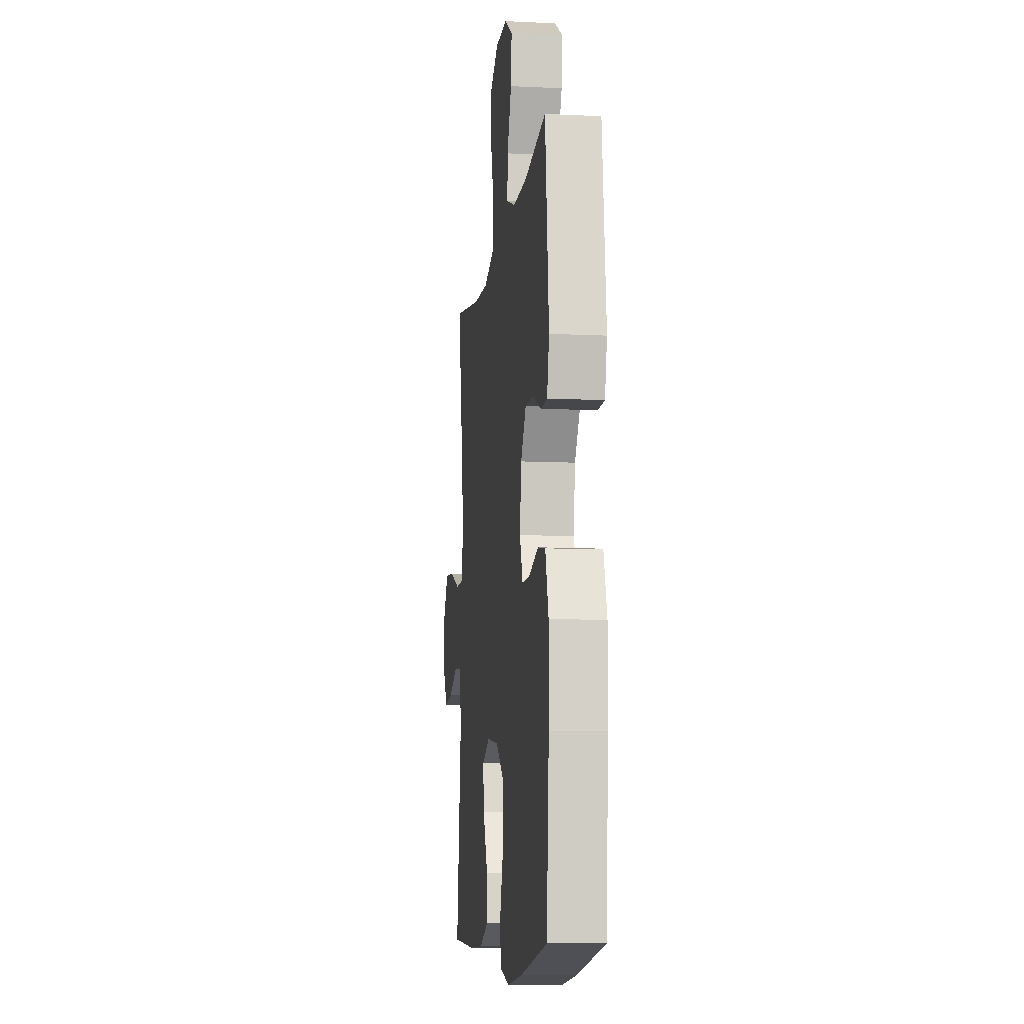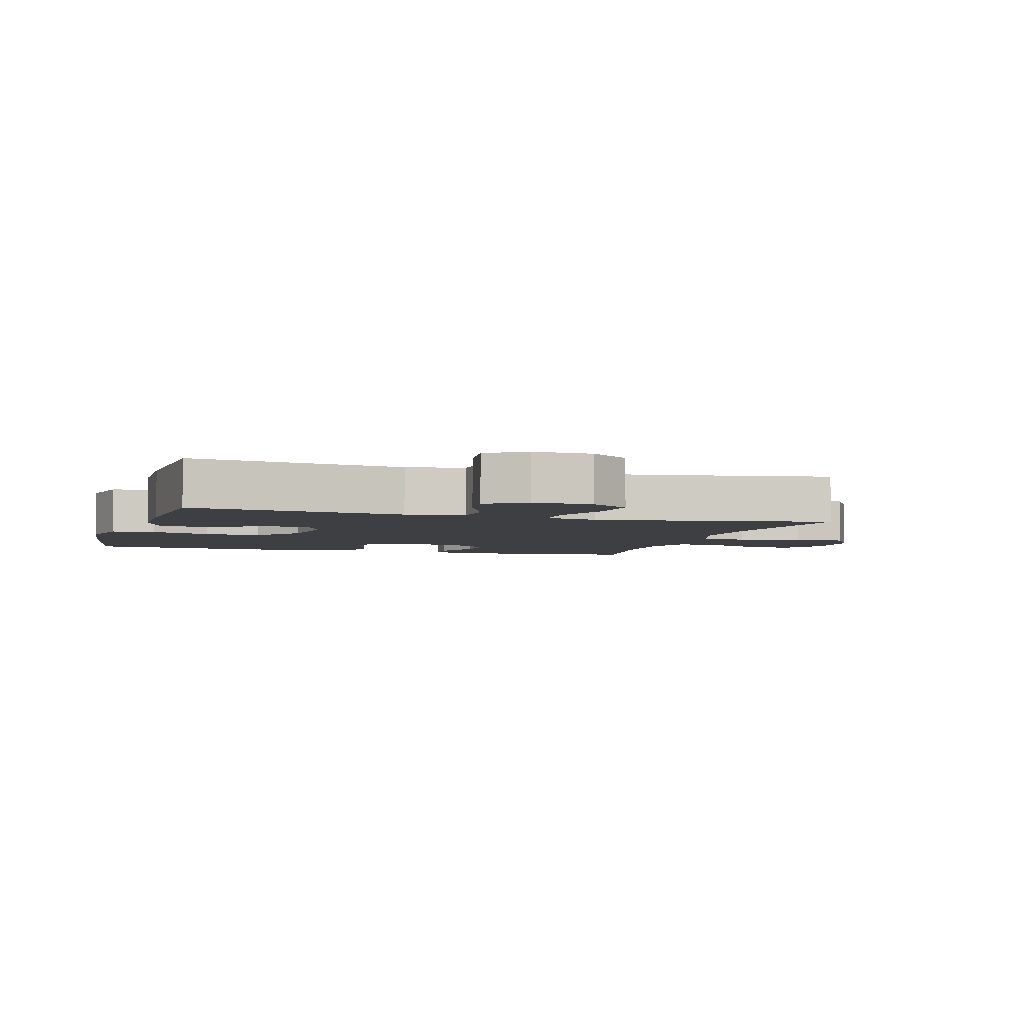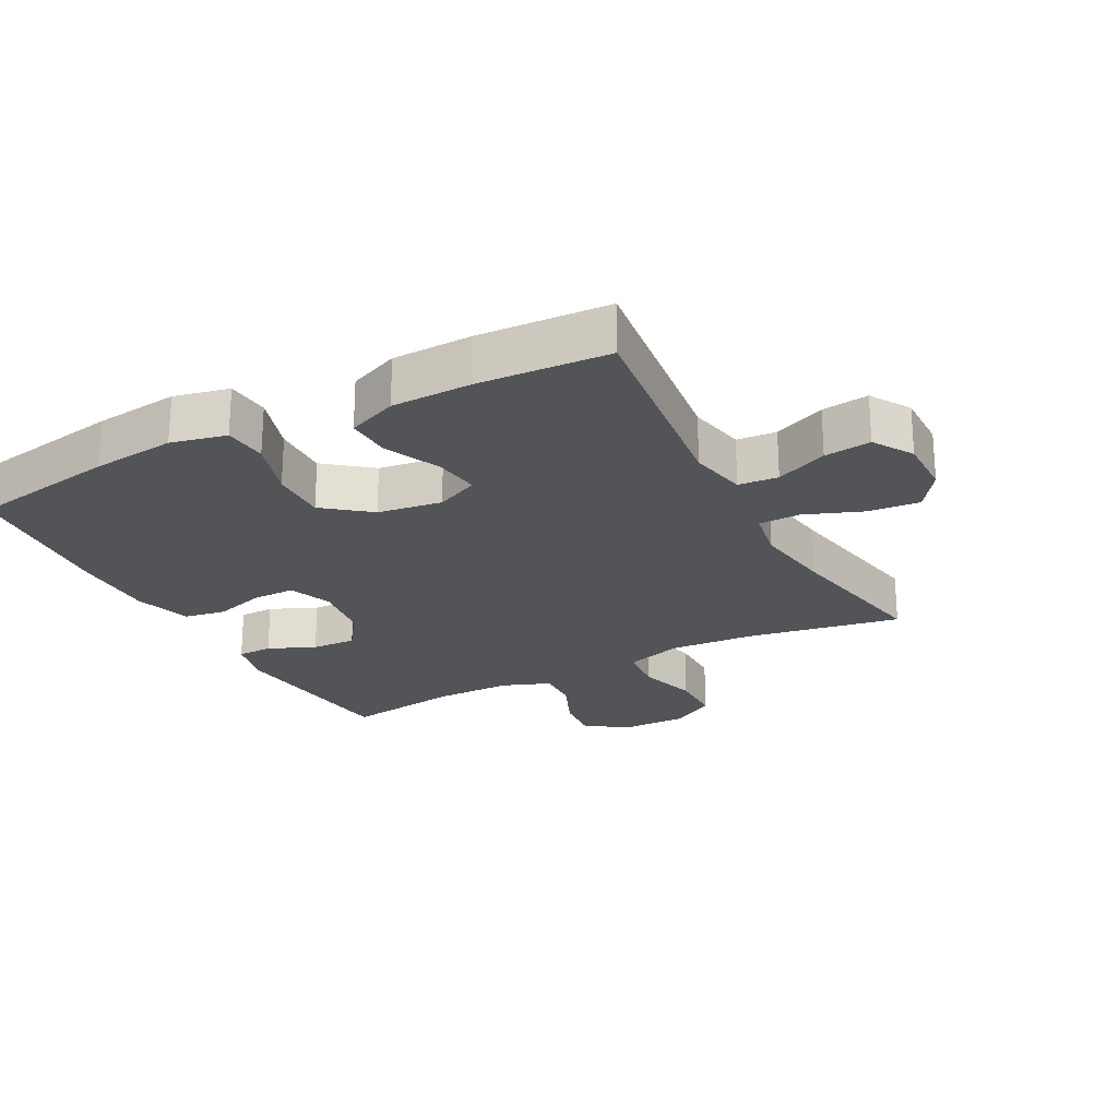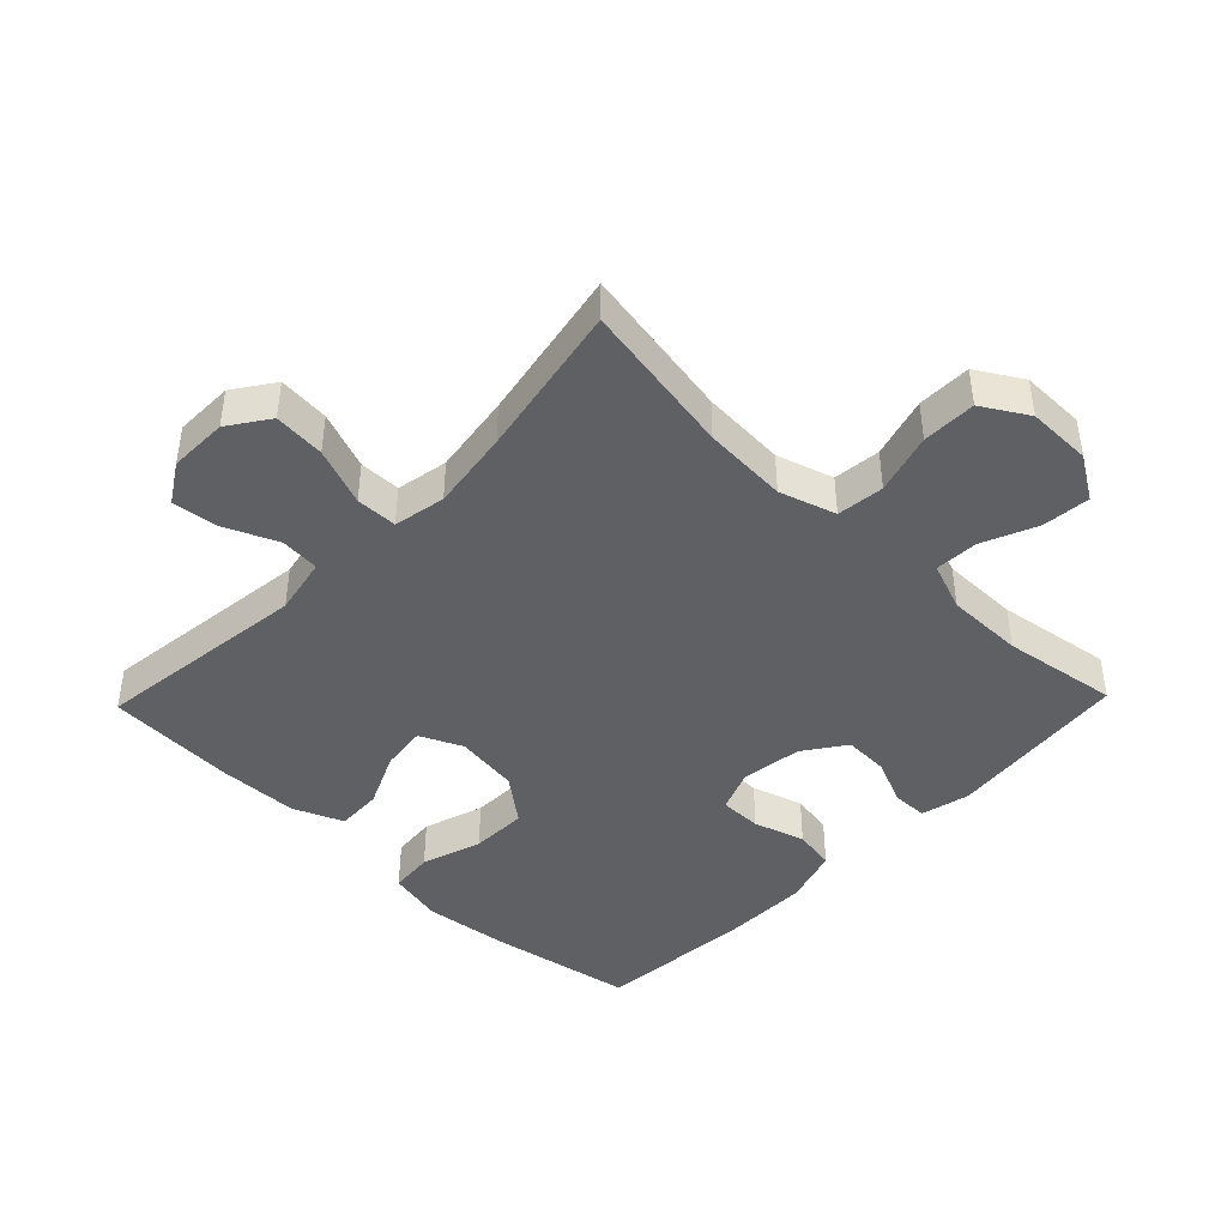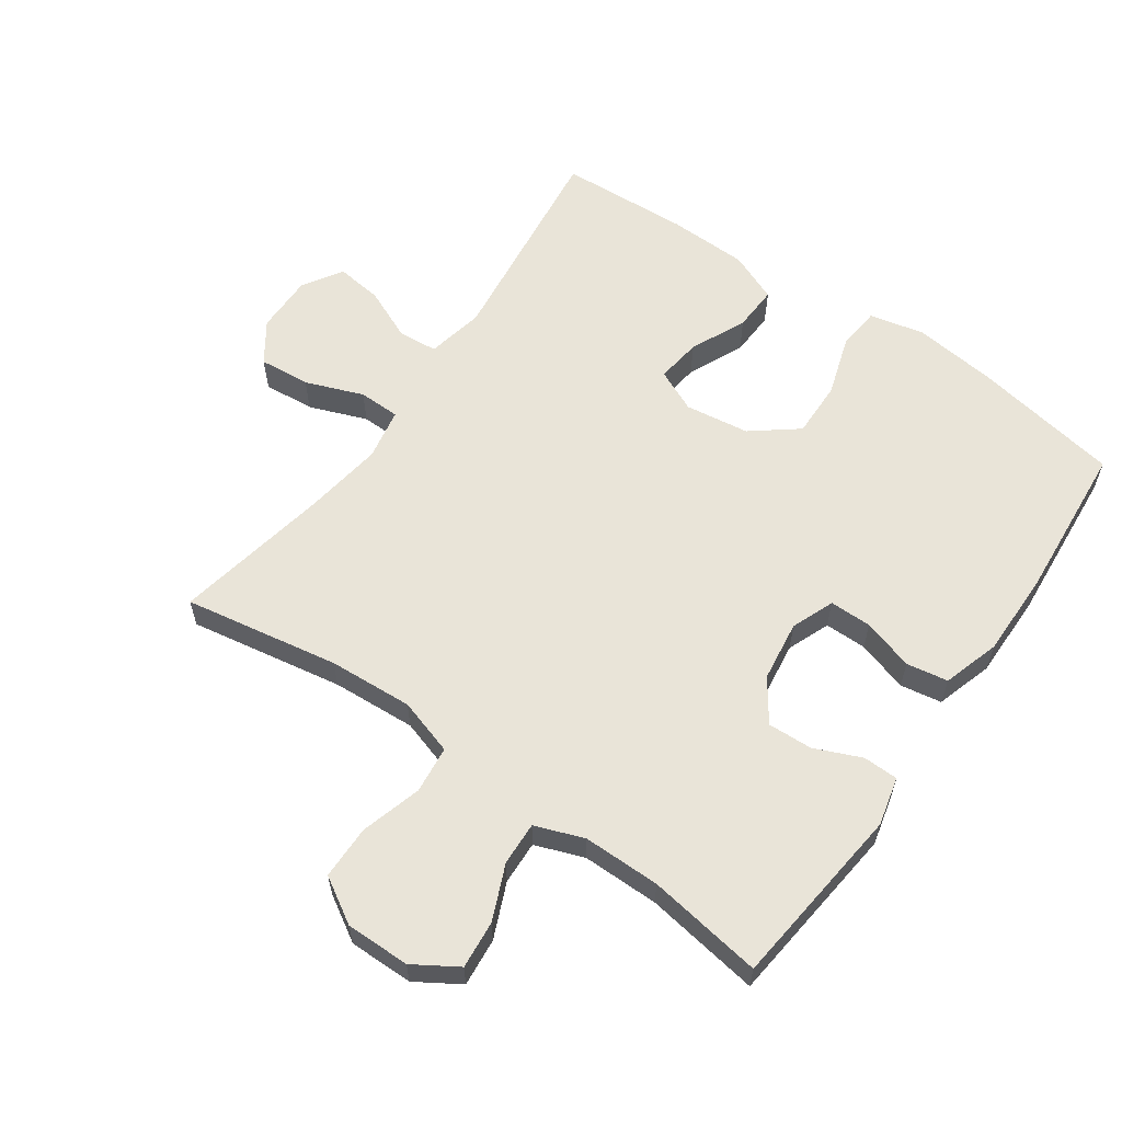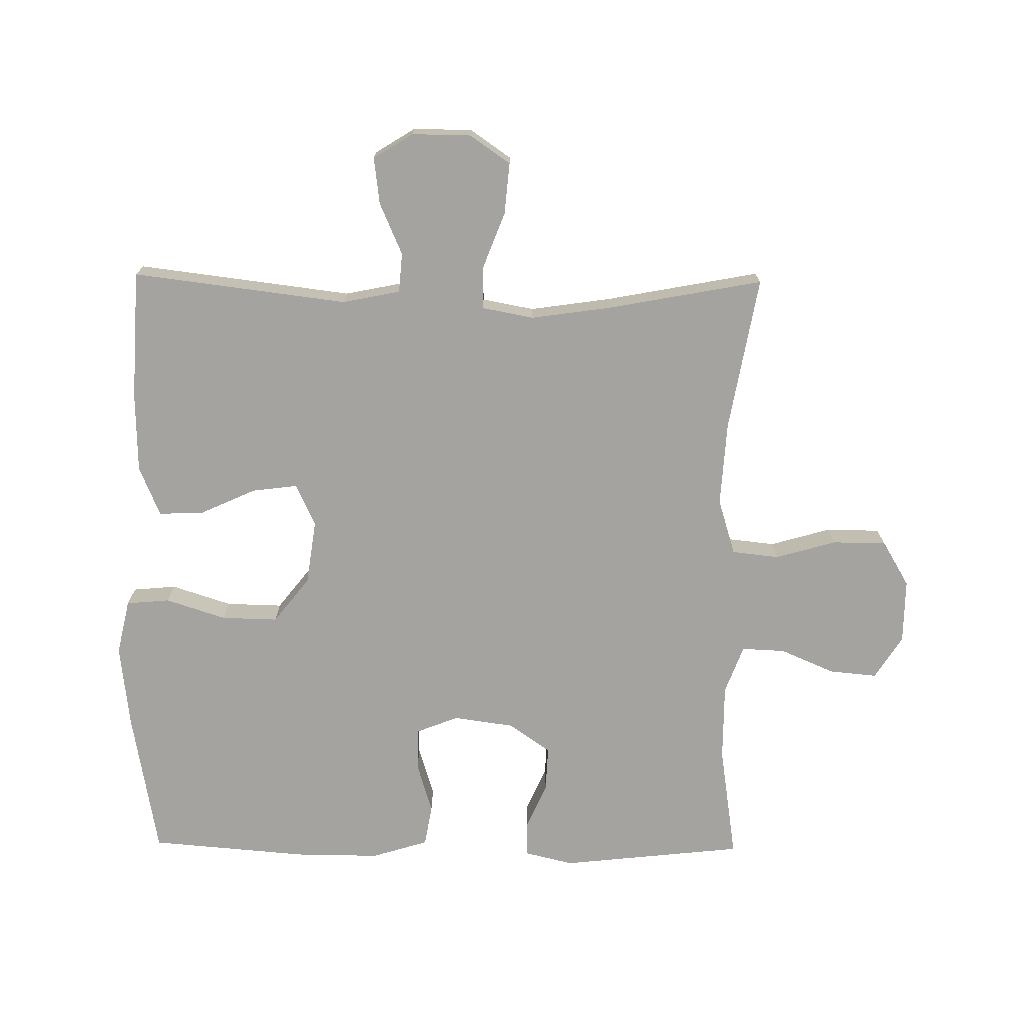
<metadata>
{"format":"obj","ext":"obj","renderer":"f3d","projection":"perspective","resolution":1024,"background":"white","views":[{"elev":-9.6,"azim":82.8,"up":"+Z"},{"elev":-4.2,"azim":-106.9,"up":"+Y"},{"elev":-23.4,"azim":-152.2,"up":"+Y"},{"elev":-43.4,"azim":-44.0,"up":"+Y"},{"elev":60.0,"azim":35.1,"up":"+Y"},{"elev":-72.9,"azim":-90.7,"up":"+Y"}]}
</metadata>
<code>
v 0.5 0.07 0.5
v 0.531 0.07 0.216
v 0.513 0.07 0.141
v 0.459 0.07 0.14
v 0.387 0.07 0.171
v 0.318 0.07 0.174
v 0.273 0.07 0.11
v 0.26 0.07 0.016
v 0.286 0.07 -0.05
v 0.351 0.07 -0.05
v 0.43 0.07 -0.026
v 0.494 0.07 -0.037
v 0.521 0.07 -0.125
v 0.52 0.07 -0.256
v 0.5 0.07 -0.5
v 0.273 0.07 -0.54
v 0.144 0.07 -0.555
v 0.059 0.07 -0.536
v 0.053 0.07 -0.469
v 0.083 0.07 -0.376
v 0.085 0.07 -0.289
v 0.015 0.07 -0.234
v -0.084 0.07 -0.22
v -0.15 0.07 -0.25
v -0.141 0.07 -0.32
v -0.102 0.07 -0.406
v -0.099 0.07 -0.476
v -0.176 0.07 -0.508
v -0.3 0.07 -0.511
v -0.5 0.07 -0.5
v -0.459 0.07 -0.168
v -0.477 0.07 -0.079
v -0.538 0.07 -0.074
v -0.618 0.07 -0.109
v -0.69 0.07 -0.118
v -0.728 0.07 -0.057
v -0.727 0.07 0.034
v -0.684 0.07 0.096
v -0.605 0.07 0.089
v -0.516 0.07 0.055
v -0.452 0.07 0.056
v -0.437 0.07 0.136
v -0.455 0.07 0.26
v -0.5 0.07 0.5
v -0.261 0.07 0.458
v -0.131 0.07 0.45
v -0.044 0.07 0.477
v -0.036 0.07 0.55
v -0.063 0.07 0.644
v -0.062 0.07 0.727
v 0.008 0.07 0.769
v 0.107 0.07 0.768
v 0.174 0.07 0.726
v 0.167 0.07 0.652
v 0.131 0.07 0.568
v 0.128 0.07 0.501
v 0.203 0.07 0.473
v 0.322 0.07 0.473
v 0.5 0 0.5
v 0.531 0 0.216
v 0.513 0 0.141
v 0.459 0 0.14
v 0.387 0 0.171
v 0.318 0 0.174
v 0.273 0 0.11
v 0.26 0 0.016
v 0.286 0 -0.05
v 0.351 0 -0.05
v 0.43 0 -0.026
v 0.494 0 -0.037
v 0.521 0 -0.125
v 0.52 0 -0.256
v 0.5 0 -0.5
v 0.273 0 -0.54
v 0.144 0 -0.555
v 0.059 0 -0.536
v 0.053 0 -0.469
v 0.083 0 -0.376
v 0.085 0 -0.289
v 0.015 0 -0.234
v -0.084 0 -0.22
v -0.15 0 -0.25
v -0.141 0 -0.32
v -0.102 0 -0.406
v -0.099 0 -0.476
v -0.176 0 -0.508
v -0.3 0 -0.511
v -0.5 0 -0.5
v -0.459 0 -0.168
v -0.477 0 -0.079
v -0.538 0 -0.074
v -0.618 0 -0.109
v -0.69 0 -0.118
v -0.728 0 -0.057
v -0.727 0 0.034
v -0.684 0 0.096
v -0.605 0 0.089
v -0.516 0 0.055
v -0.452 0 0.056
v -0.437 0 0.136
v -0.455 0 0.26
v -0.5 0 0.5
v -0.261 0 0.458
v -0.131 0 0.45
v -0.044 0 0.477
v -0.036 0 0.55
v -0.063 0 0.644
v -0.062 0 0.727
v 0.008 0 0.769
v 0.107 0 0.768
v 0.174 0 0.726
v 0.167 0 0.652
v 0.131 0 0.568
v 0.128 0 0.501
v 0.203 0 0.473
v 0.322 0 0.473
f 52 53 54 55
f 52 55 56
f 51 52 56
f 48 49 50 51
f 47 48 51 56
f 46 47 56 57
f 43 44 45
f 42 43 45 46
f 41 42 46 57
f 37 38 39 40
f 37 40 41
f 36 37 41
f 33 34 35 36
f 32 33 36 41
f 31 32 41 57
f 25 26 27 28
f 24 25 28 29
f 17 18 19 20
f 17 20 21
f 16 17 21
f 15 16 21
f 14 15 21 22
f 10 11 12 13
f 9 10 13 14
f 2 3 4 5
f 58 1 2 5
f 58 5 6
f 57 58 6 7
f 31 57 7 8
f 24 29 30 31
f 23 24 31 8
f 9 14 22 23
f 8 9 23
f 113 112 111 110
f 114 113 110
f 114 110 109
f 109 108 107 106
f 114 109 106 105
f 115 114 105 104
f 103 102 101
f 104 103 101 100
f 115 104 100 99
f 98 97 96 95
f 99 98 95
f 99 95 94
f 94 93 92 91
f 99 94 91 90
f 115 99 90 89
f 86 85 84 83
f 87 86 83 82
f 78 77 76 75
f 79 78 75
f 79 75 74
f 79 74 73
f 80 79 73 72
f 71 70 69 68
f 72 71 68 67
f 63 62 61 60
f 63 60 59 116
f 64 63 116
f 65 64 116 115
f 66 65 115 89
f 89 88 87 82
f 66 89 82 81
f 81 80 72 67
f 81 67 66
f 1 59 60 2
f 2 60 61 3
f 3 61 62 4
f 4 62 63 5
f 5 63 64 6
f 6 64 65 7
f 7 65 66 8
f 8 66 67 9
f 9 67 68 10
f 10 68 69 11
f 11 69 70 12
f 12 70 71 13
f 13 71 72 14
f 14 72 73 15
f 15 73 74 16
f 16 74 75 17
f 17 75 76 18
f 18 76 77 19
f 19 77 78 20
f 20 78 79 21
f 21 79 80 22
f 22 80 81 23
f 23 81 82 24
f 24 82 83 25
f 25 83 84 26
f 26 84 85 27
f 27 85 86 28
f 28 86 87 29
f 29 87 88 30
f 30 88 89 31
f 31 89 90 32
f 32 90 91 33
f 33 91 92 34
f 34 92 93 35
f 35 93 94 36
f 36 94 95 37
f 37 95 96 38
f 38 96 97 39
f 39 97 98 40
f 40 98 99 41
f 41 99 100 42
f 42 100 101 43
f 43 101 102 44
f 44 102 103 45
f 45 103 104 46
f 46 104 105 47
f 47 105 106 48
f 48 106 107 49
f 49 107 108 50
f 50 108 109 51
f 51 109 110 52
f 52 110 111 53
f 53 111 112 54
f 54 112 113 55
f 55 113 114 56
f 56 114 115 57
f 57 115 116 58
f 58 116 59 1

</code>
